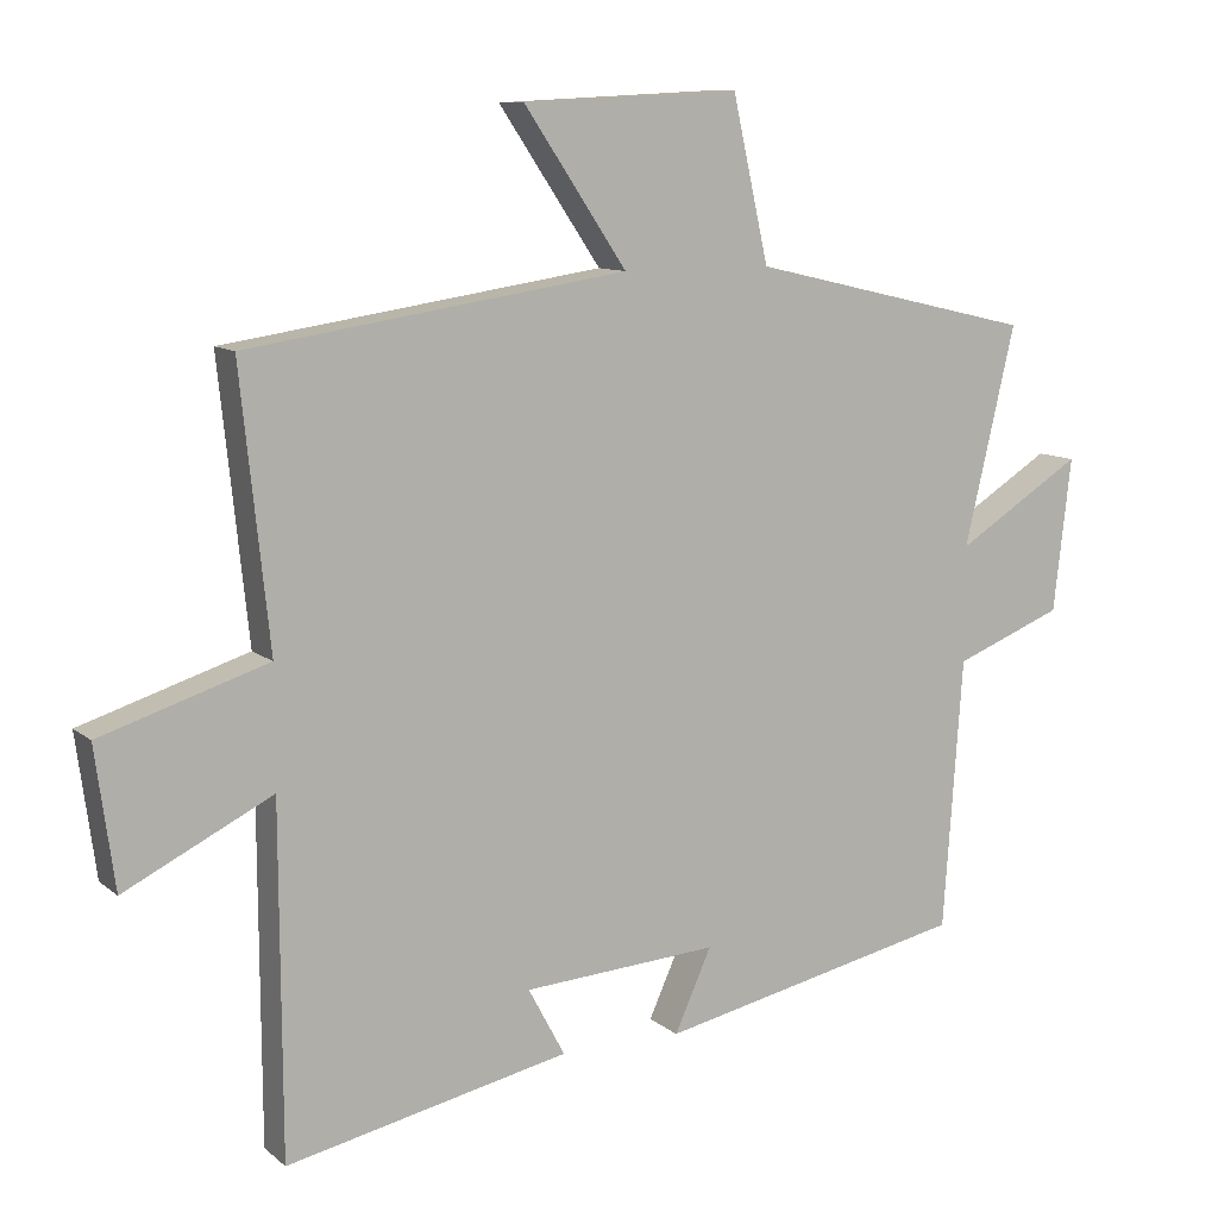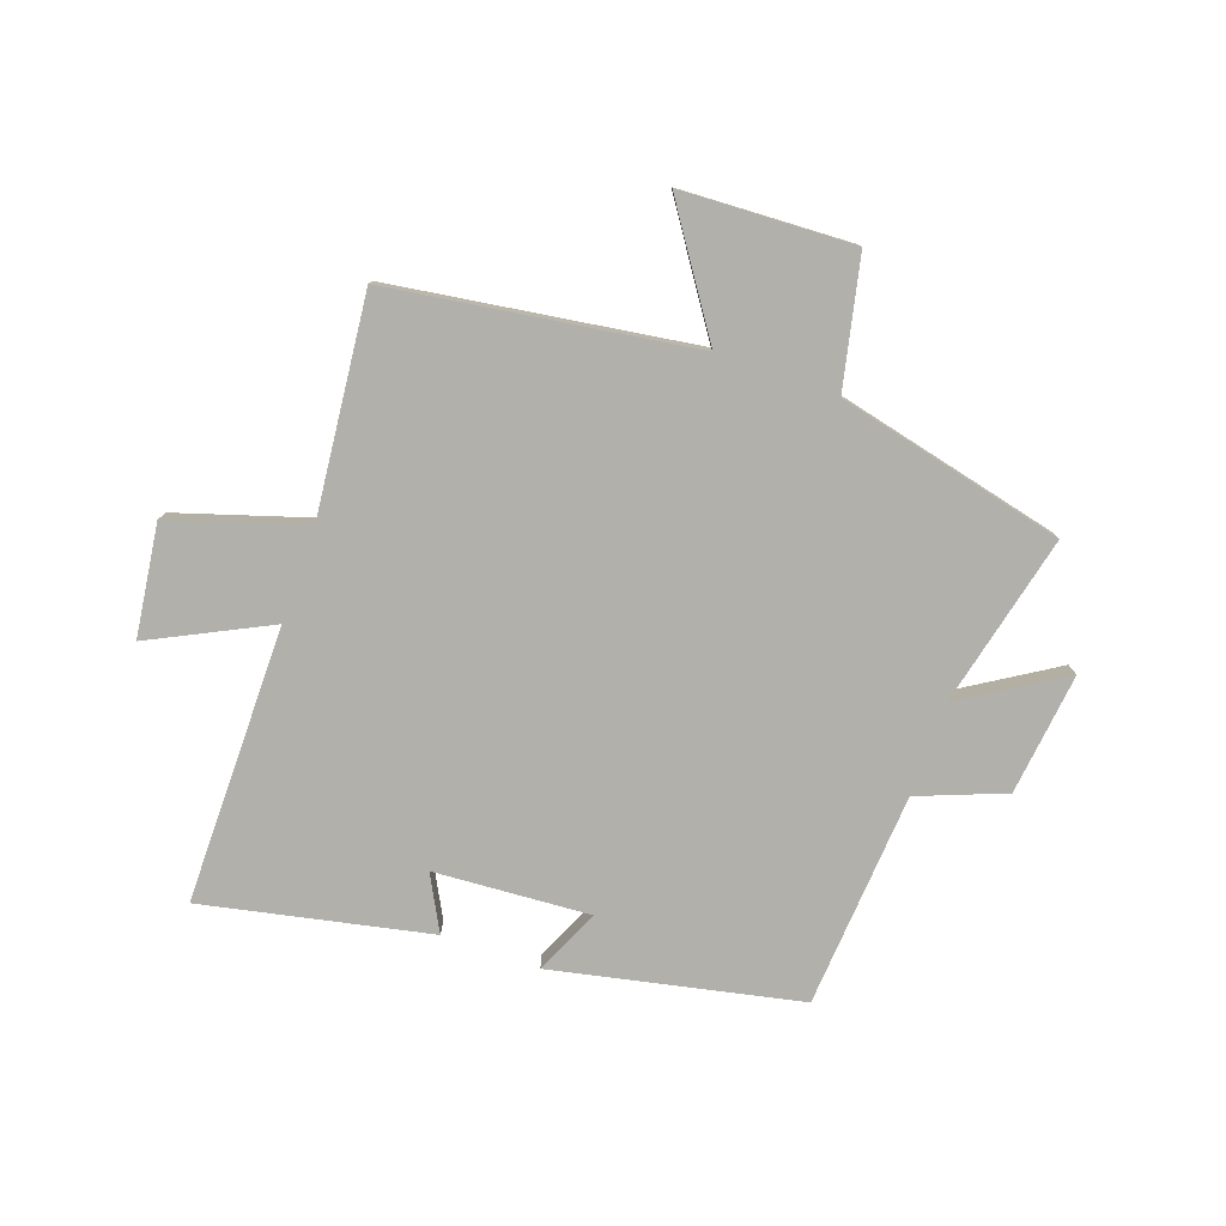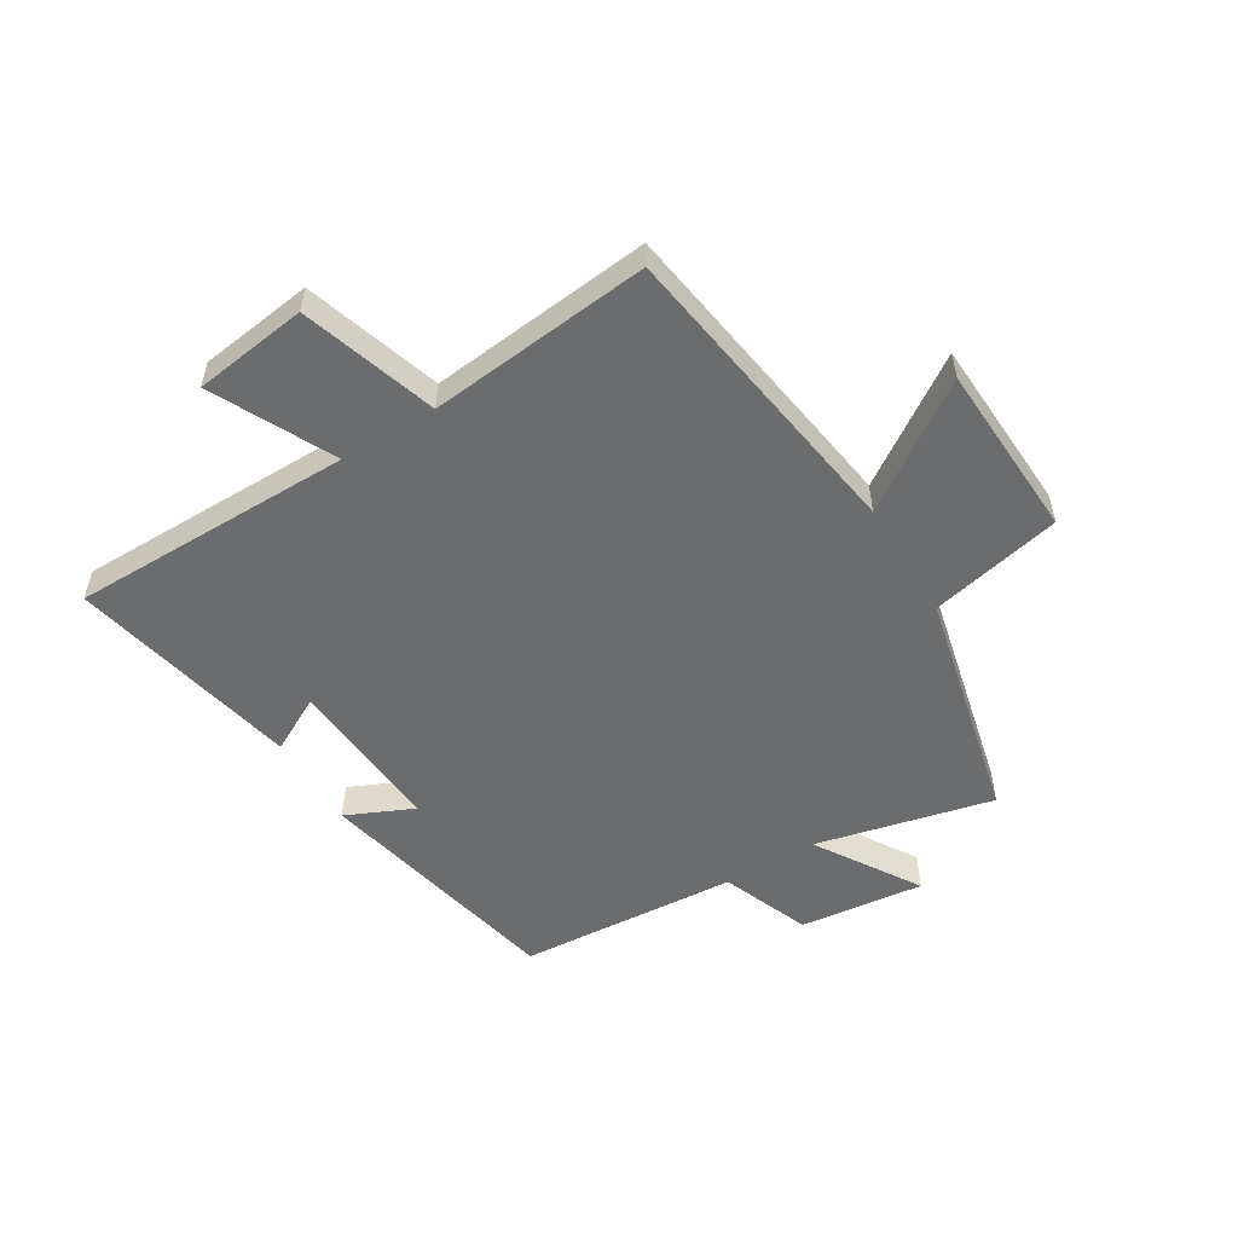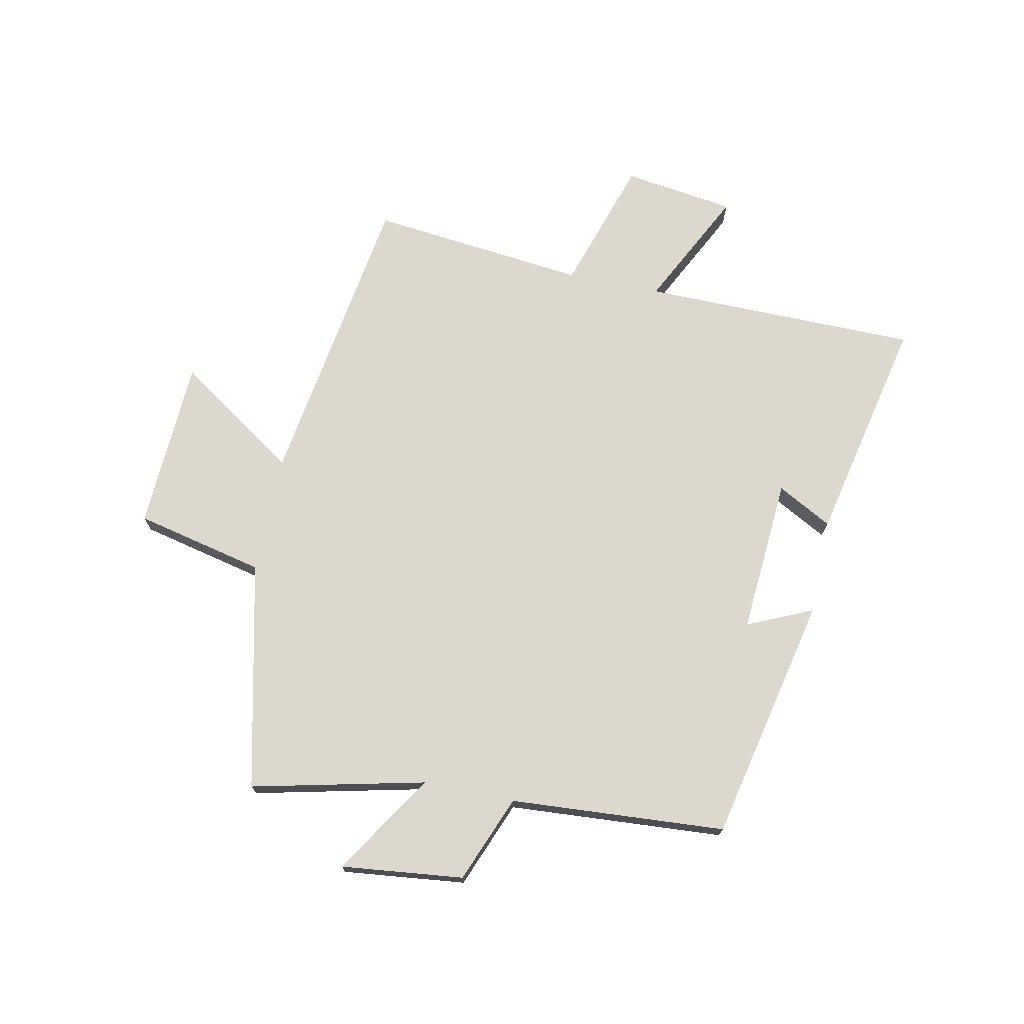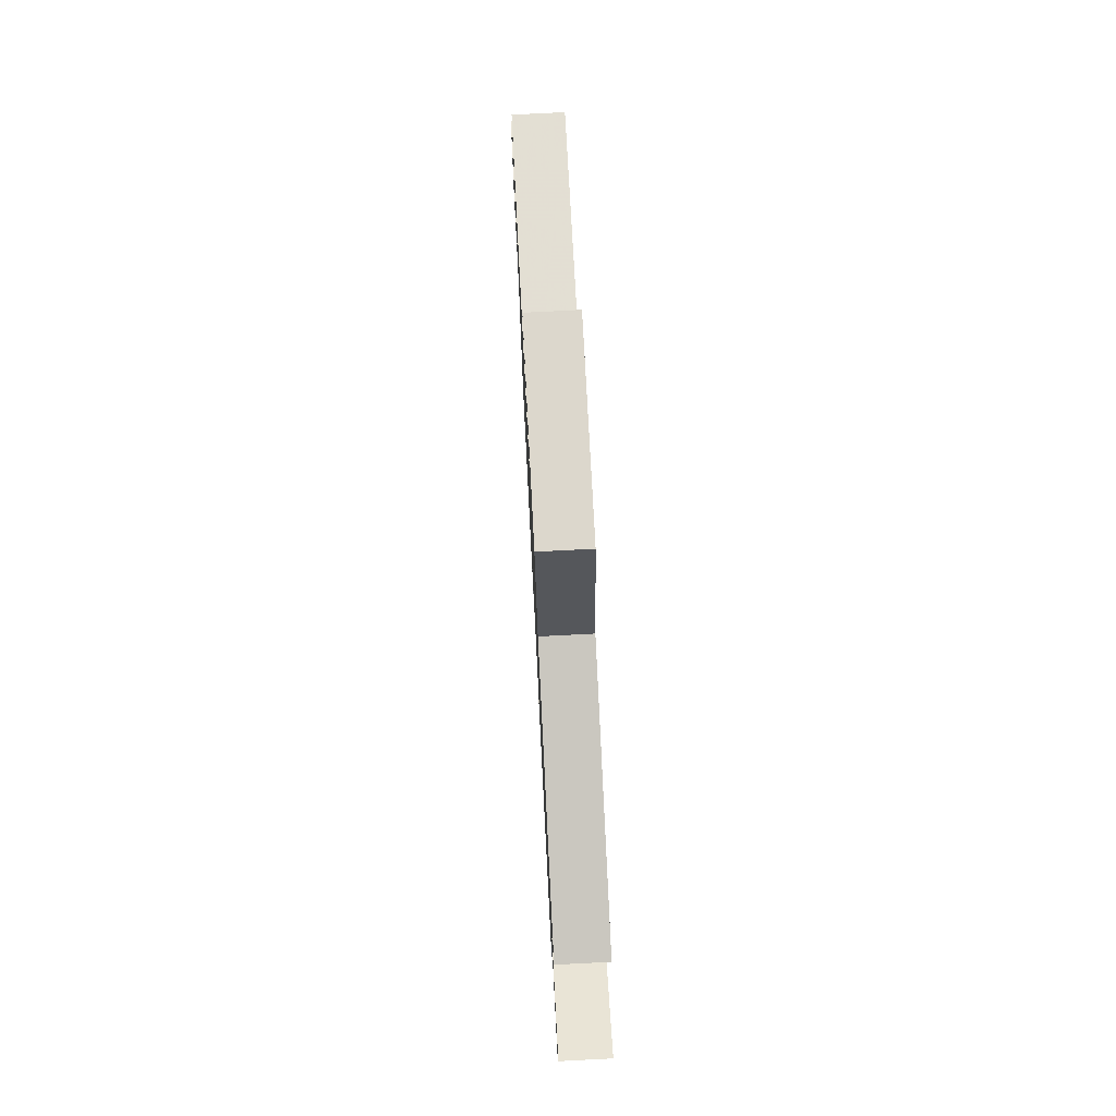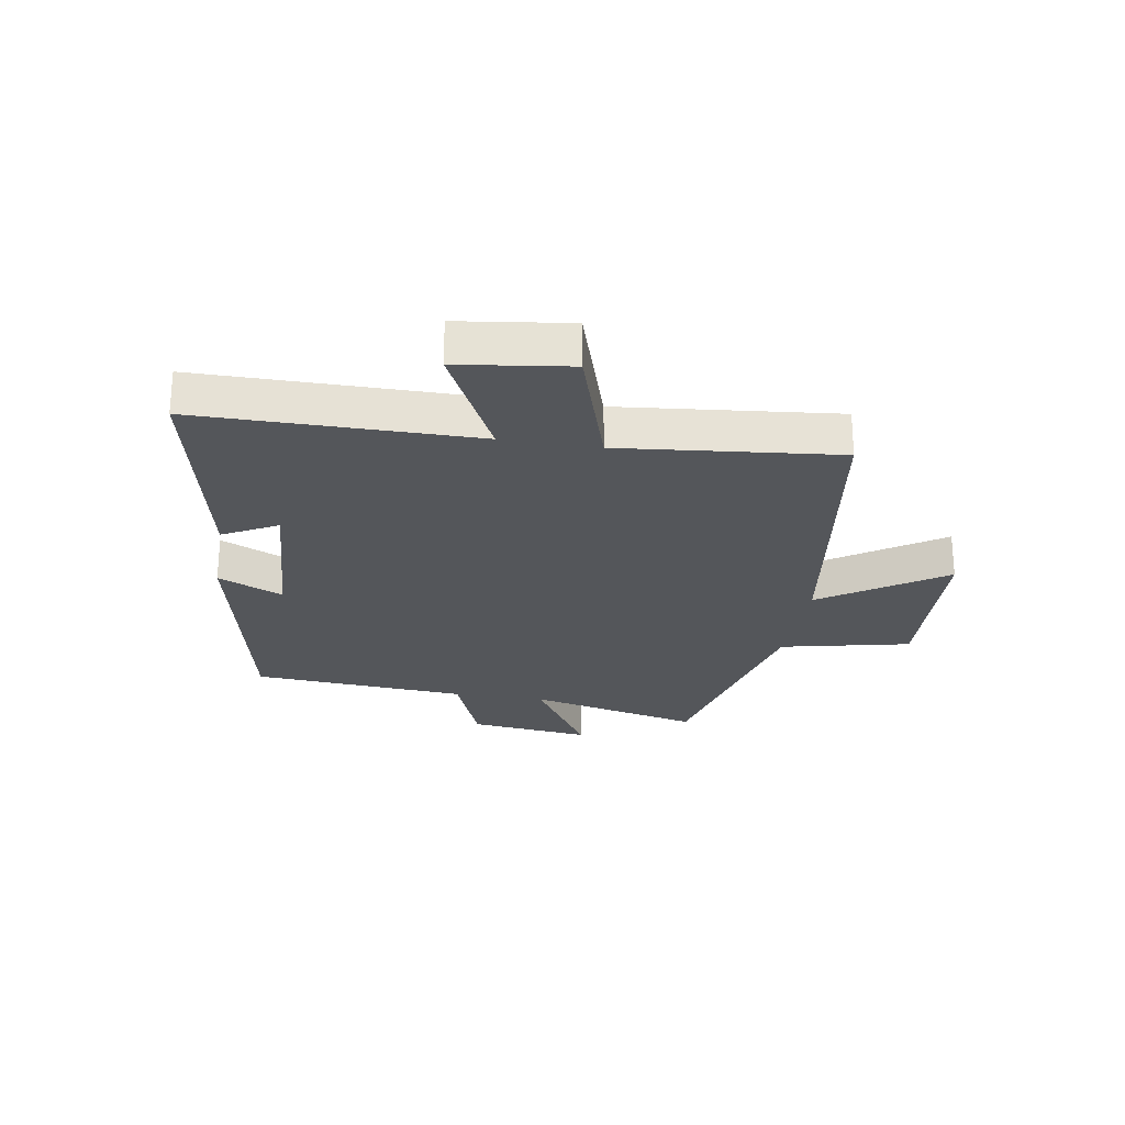
<metadata>
{"format":"obj","ext":"obj","renderer":"f3d","projection":"perspective","resolution":1024,"background":"white","views":[{"elev":10.3,"azim":-28.2,"up":"+Z"},{"elev":-78.5,"azim":-19.6,"up":"+Y"},{"elev":-53.6,"azim":-58.7,"up":"+Y"},{"elev":72.6,"azim":101.8,"up":"+Y"},{"elev":75.5,"azim":87.1,"up":"+Z"},{"elev":-25.4,"azim":-99.5,"up":"+Y"}]}
</metadata>
<code>
v -0.498 0.07 -0.582
v -0.5 0.07 -0.11
v -0.701 0.07 -0.21
v -0.727 0.07 -0.02
v -0.5 0.07 0.052
v -0.539 0.07 0.423
v -0.023 0.07 0.5
v -0.162 0.07 0.706
v 0.132 0.07 0.72
v 0.181 0.07 0.5
v 0.569 0.07 0.41
v 0.5 0.07 0.115
v 0.672 0.07 0.223
v 0.648 0.07 0.015
v 0.5 0.07 -0.043
v 0.474 0.07 -0.41
v 0.054 0.07 -0.5
v 0.104 0.07 -0.389
v -0.162 0.07 -0.407
v -0.112 0.07 -0.5
v -0.498 0 -0.582
v -0.5 0 -0.11
v -0.701 0 -0.21
v -0.727 0 -0.02
v -0.5 0 0.052
v -0.539 0 0.423
v -0.023 0 0.5
v -0.162 0 0.706
v 0.132 0 0.72
v 0.181 0 0.5
v 0.569 0 0.41
v 0.5 0 0.115
v 0.672 0 0.223
v 0.648 0 0.015
v 0.5 0 -0.043
v 0.474 0 -0.41
v 0.054 0 -0.5
v 0.104 0 -0.389
v -0.162 0 -0.407
v -0.112 0 -0.5
f 19 20 1 2
f 18 19 2
f 15 16 17 18
f 15 18 2
f 12 13 14 15
f 12 15 2
f 10 11 12 2
f 7 8 9 10
f 5 6 7 10
f 5 10 2 3
f 3 4 5
f 22 21 40 39
f 22 39 38
f 38 37 36 35
f 22 38 35
f 35 34 33 32
f 22 35 32
f 22 32 31 30
f 30 29 28 27
f 30 27 26 25
f 23 22 30 25
f 25 24 23
f 1 21 22 2
f 2 22 23 3
f 3 23 24 4
f 4 24 25 5
f 5 25 26 6
f 6 26 27 7
f 7 27 28 8
f 8 28 29 9
f 9 29 30 10
f 10 30 31 11
f 11 31 32 12
f 12 32 33 13
f 13 33 34 14
f 14 34 35 15
f 15 35 36 16
f 16 36 37 17
f 17 37 38 18
f 18 38 39 19
f 19 39 40 20
f 20 40 21 1

</code>
